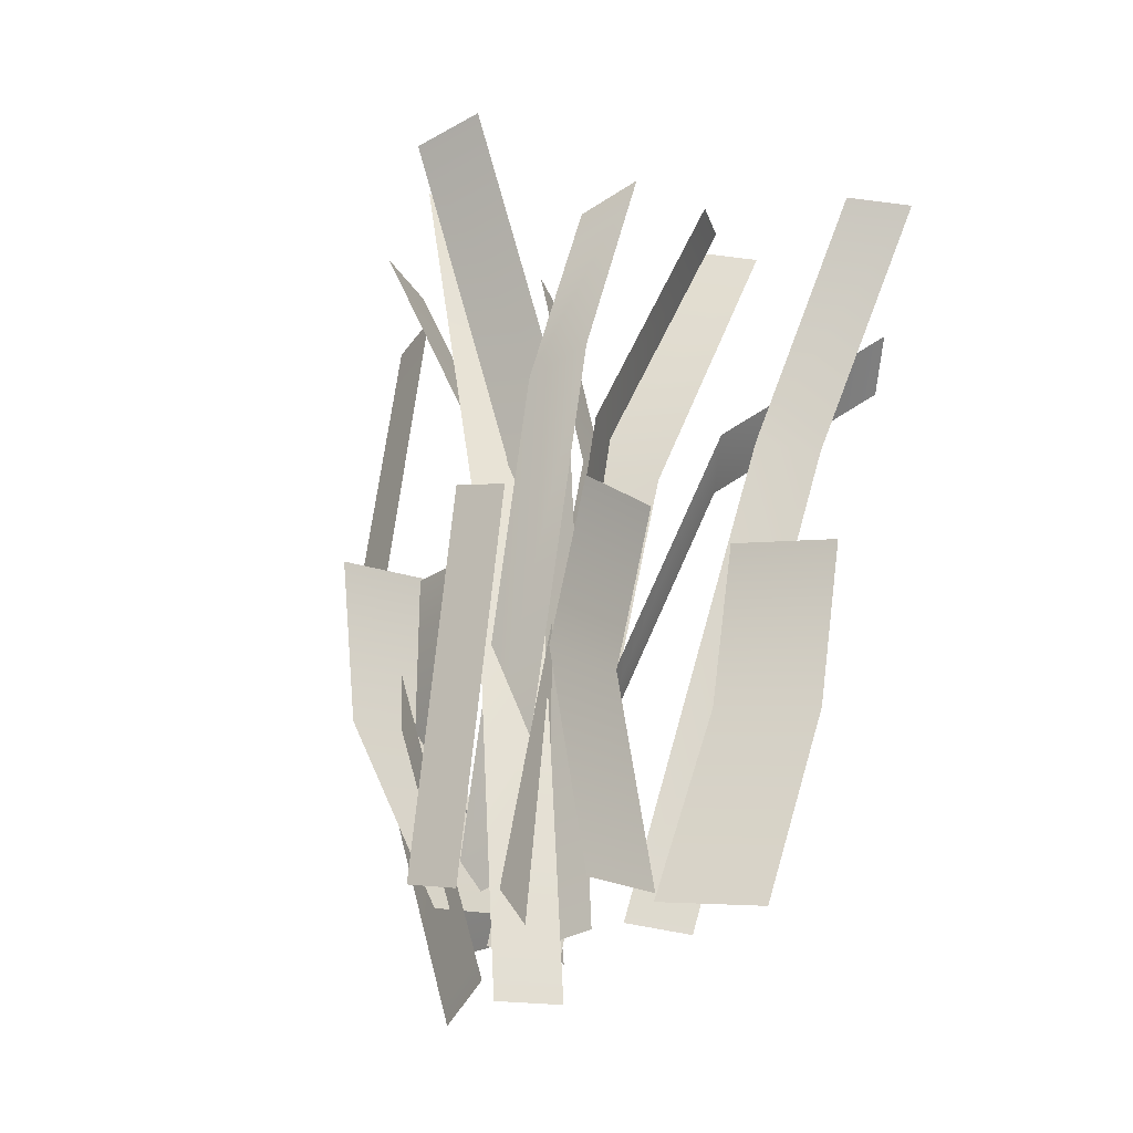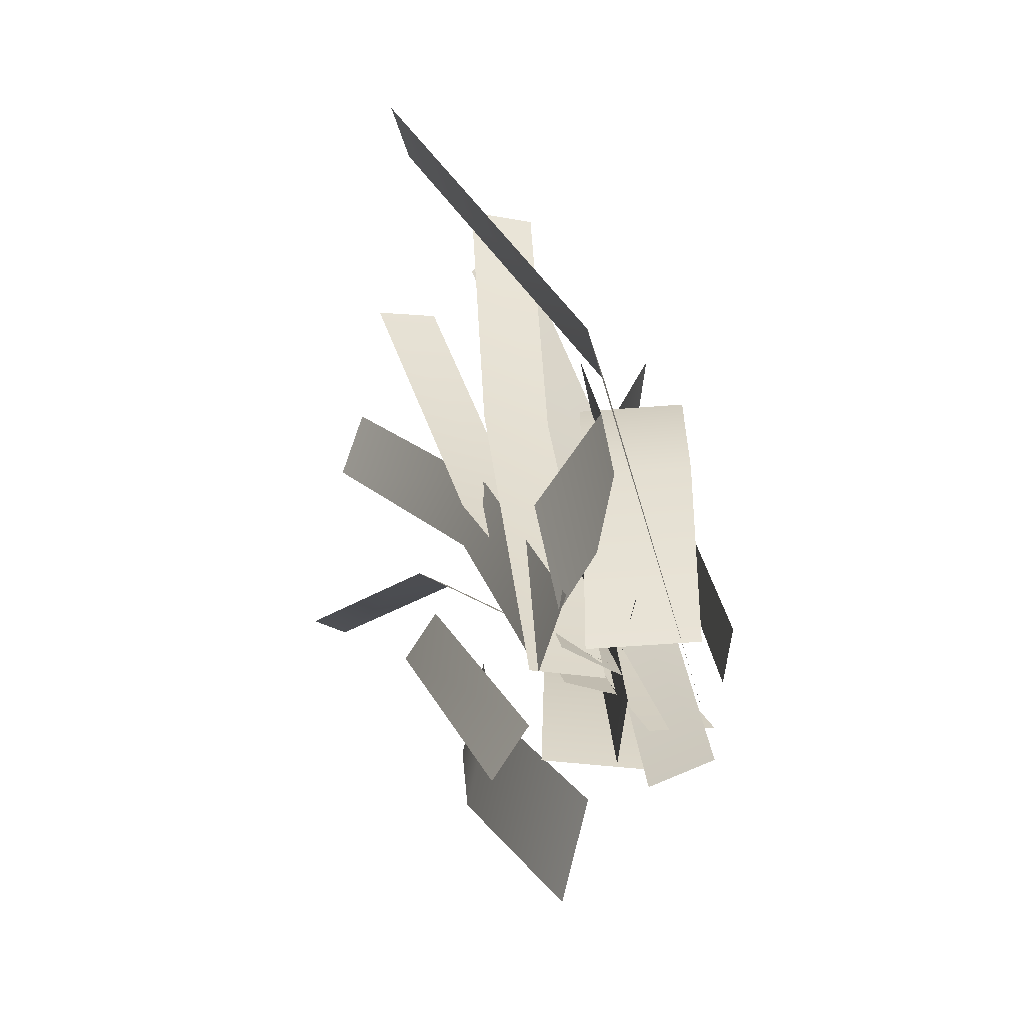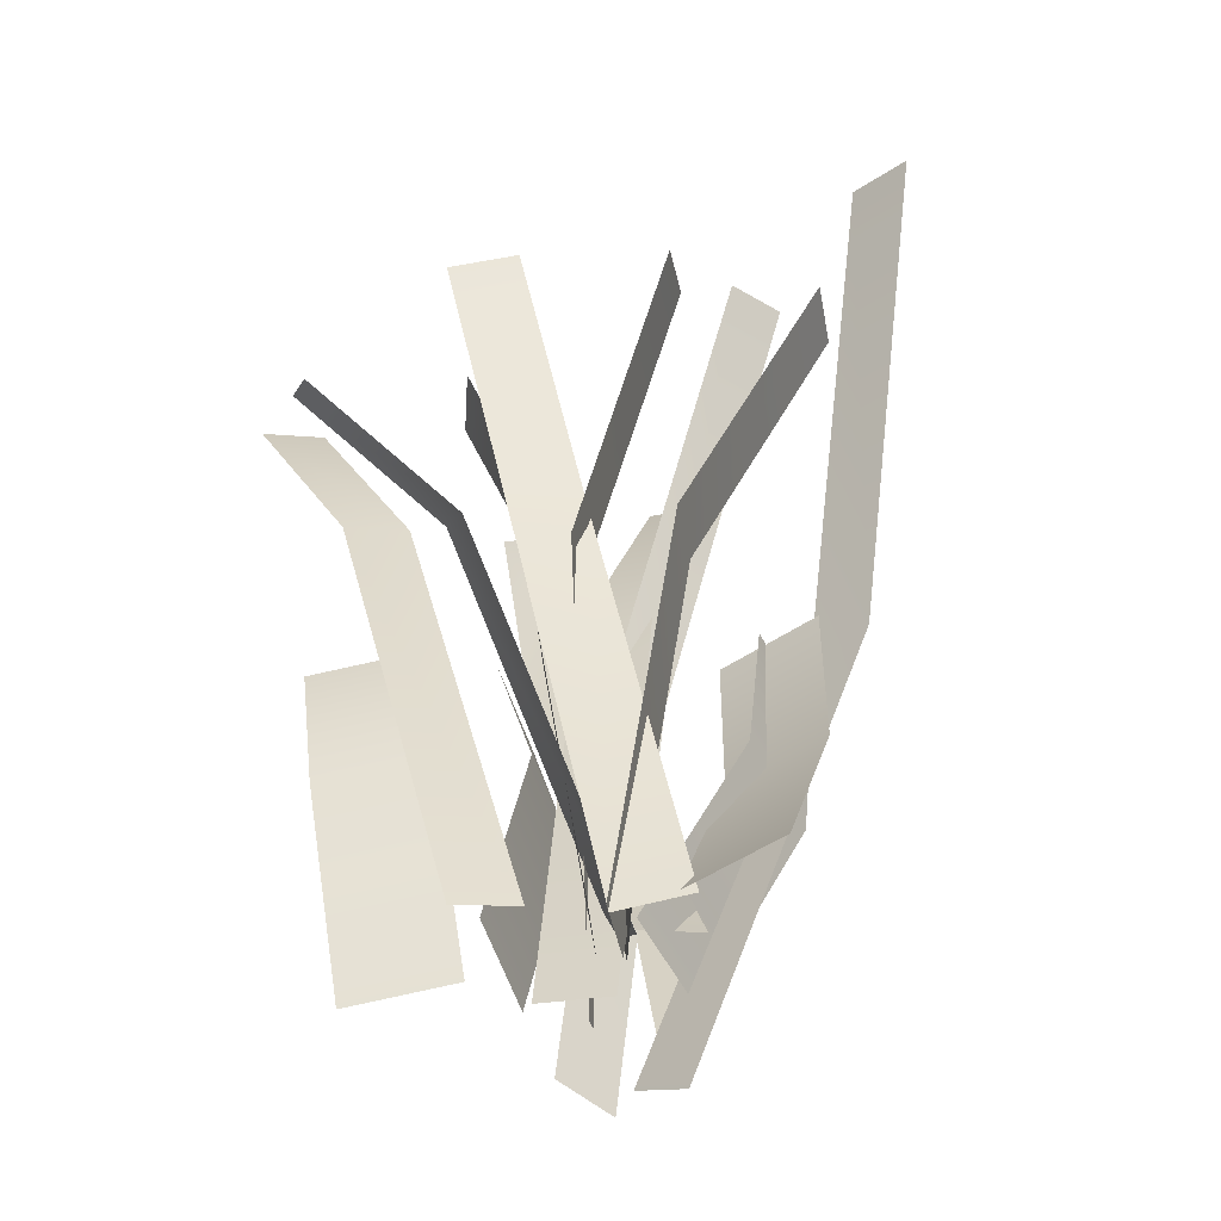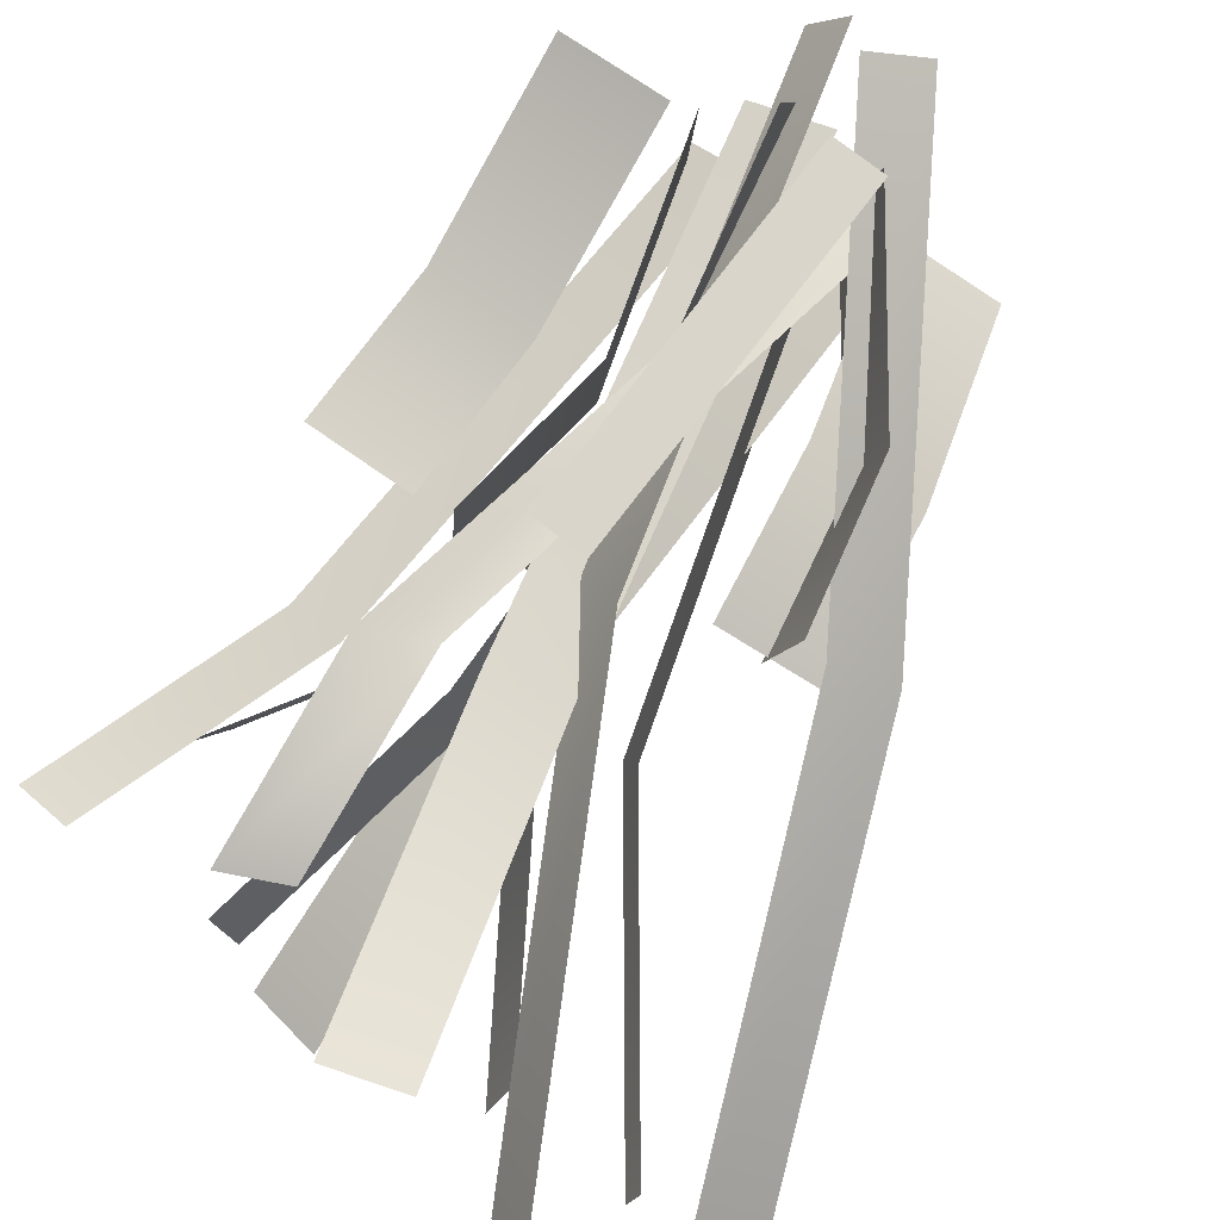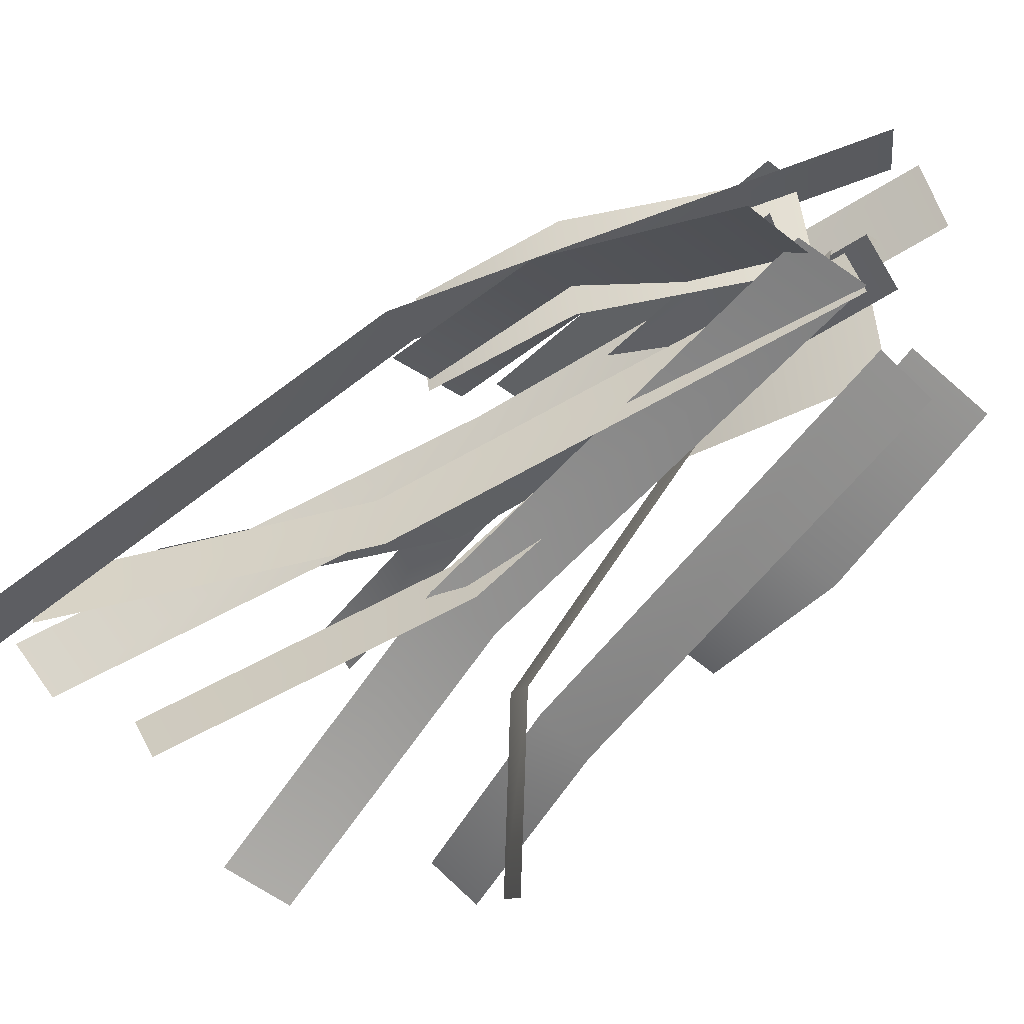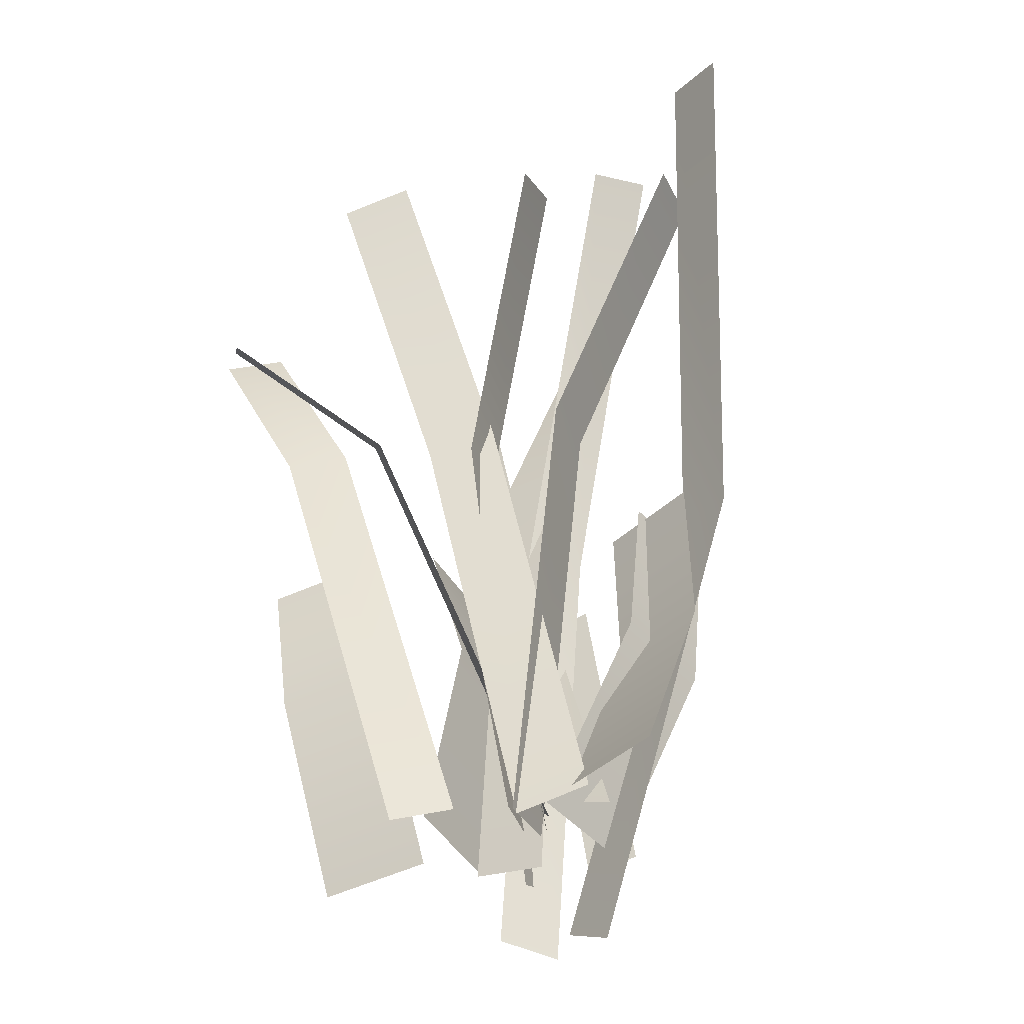
<metadata>
{"format":"obj","ext":"obj","renderer":"f3d","projection":"perspective","resolution":1024,"background":"white","views":[{"elev":-17.1,"azim":30.9,"up":"+Y"},{"elev":-69.8,"azim":-99.6,"up":"+Y"},{"elev":-56.6,"azim":-166.1,"up":"+Y"},{"elev":74.6,"azim":-150.4,"up":"+Z"},{"elev":-46.6,"azim":-50.2,"up":"+Z"},{"elev":-46.3,"azim":-154.0,"up":"+Y"}]}
</metadata>
<code>
g default
v -0.0333 -1.727 0.04827
v -1.679 11.53 0.8026
v 1.18 -1.481 0.1211
v -0.4655 11.77 0.8754
v -0.7854 6.332 -0.5972
v 0.4278 6.578 -0.5244
v 0.9204 10.02 -0.08091
v 1.932 10.36 -0.08091
v -1.328 -0.8961 -0.04107
v -0.3157 -0.5554 -0.04107
v 0.7217 6.836 1.163
v 1.734 7.177 1.163
v 1.505 5.232 0.8027
v 1.631 5.232 -0.9901
v 1.505 -0.8364 0.8027
v 1.631 -0.8364 -0.9901
v 0.8647 2.67 0.8027
v 0.991 2.67 -0.9901
v 2.06 10.71 -2.178
v 1.743 10.72 -3.188
v -0.1918 -1.205 -0.03866
v -0.5087 -1.2 -1.049
v 0.6934 6.877 -0.9015
v 0.3765 6.882 -1.912
v 0.3238 -2.593 1.395
v -3.524 12.39 -2.233
v 0.9391 -2.594 0.5068
v -2.848 12.12 -3.066
v -0.7337 5.182 0.4065
v -0.05803 4.903 -0.4272
v 0.541 5.042 1.558
v -0.3229 5.171 1.558
v -0.2305 -0.9684 1.558
v -1.094 -0.8394 1.558
v -2.952 4.583 0.7907
v -2.5 4.658 -0.9471
v -0.9299 -1.132 1.071
v -0.4776 -1.057 -0.6668
v -2.69 1.955 0.7923
v -2.238 2.03 -0.9455
v -0.7967 -2.83 0.8901
v -6.13 10.86 -5.181
v 0.04373 -2.271 1.276
v -5.182 11.17 -4.696
v -4.172 4.028 -1.142
v -3.224 4.337 -0.657
v -0.2684 -1.715 -1.374
v 1.583 11.01 -5.061
v -1.44 -1.376 -1.152
v 0.4106 11.35 -4.838
v 0.94 6.234 -2.507
v -0.232 6.573 -2.285
v 3.728 8.044 -5.092
v 4.195 8.783 -4.479
v -0.442 -1.23 -0.5193
v 0.02425 -0.491 0.09398
v 1.587 6.114 -3.237
v 2.053 6.853 -2.624
v 4.388 10.55 -2.701
v 5.334 10.35 -3.13
v 0.9025 -1.179 -1.318
v 1.849 -1.382 -1.747
v 2.589 6.683 -2.795
v 3.536 6.48 -3.224
v 0.4615 -1.639 0.479
v -2.124 10.38 -4.787
v 0.5138 -1.043 1.565
v -2.072 10.98 -3.701
v 0.007467 5.834 -2.663
v 0.05978 6.431 -1.577
v 2.583 4.696 -1.834
v 4.367 4.505 -1.935
v 2.056 -1.116 -0.1706
v 3.84 -1.307 -0.2724
v 2.262 2.076 -1.742
v 4.046 1.886 -1.844
v 0.879 4.97 -0.9439
v 0.7581 4.87 -1.803
v 0.2389 -0.9867 -0.03232
v 0.118 -1.087 -0.8915
v -0.2685 -1.707 -1.516
v -4.33 10.91 -3.286
v -0.2021 -1.412 -0.3136
v -4.264 11.21 -2.084
v -1.639 6.231 -2.534
v -1.573 6.526 -1.331
v -1.776 4.639 -0.4448
v -3.441 4.55 -1.117
v -1.15 -1.349 -1.207
v -2.814 -1.437 -1.878
v -1.702 2.015 -0.1628
v -3.366 1.926 -0.8346
g Tall_Grass_6
f 2 5 6 4
f 6 5 1 3
f 8 7 11 12
f 12 11 9 10
f 17 18 16 15
f 13 14 18 17
f 20 19 23 24
f 24 23 21 22
f 29 30 28 26
f 25 27 30 29
f 31 32 34 33
f 39 40 38 37
f 35 36 40 39
f 45 46 44 42
f 41 43 46 45
f 48 51 52 50
f 52 51 47 49
f 54 53 57 58
f 58 57 55 56
f 60 59 63 64
f 64 63 61 62
f 66 69 70 68
f 70 69 65 67
f 75 76 74 73
f 71 72 76 75
f 77 78 80 79
f 82 85 86 84
f 86 85 81 83
f 91 92 90 89
f 87 88 92 91

</code>
